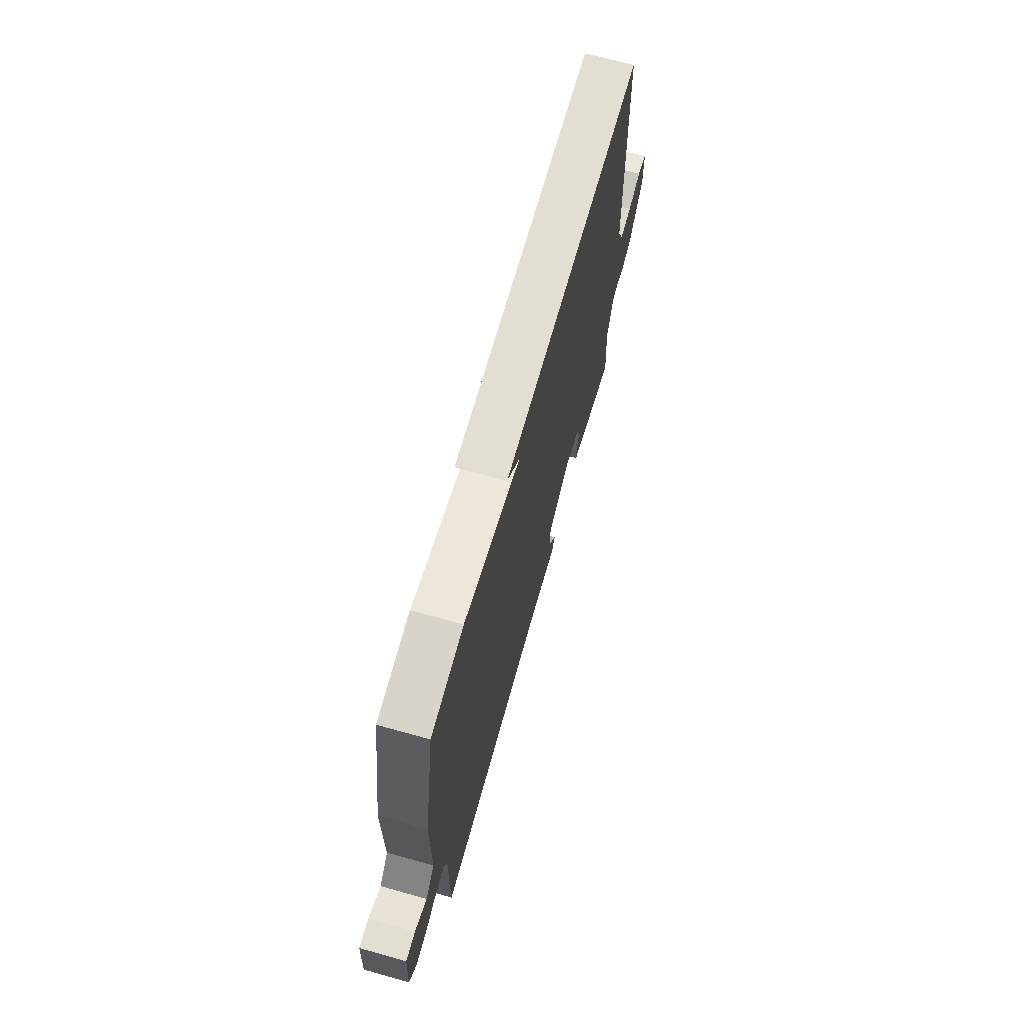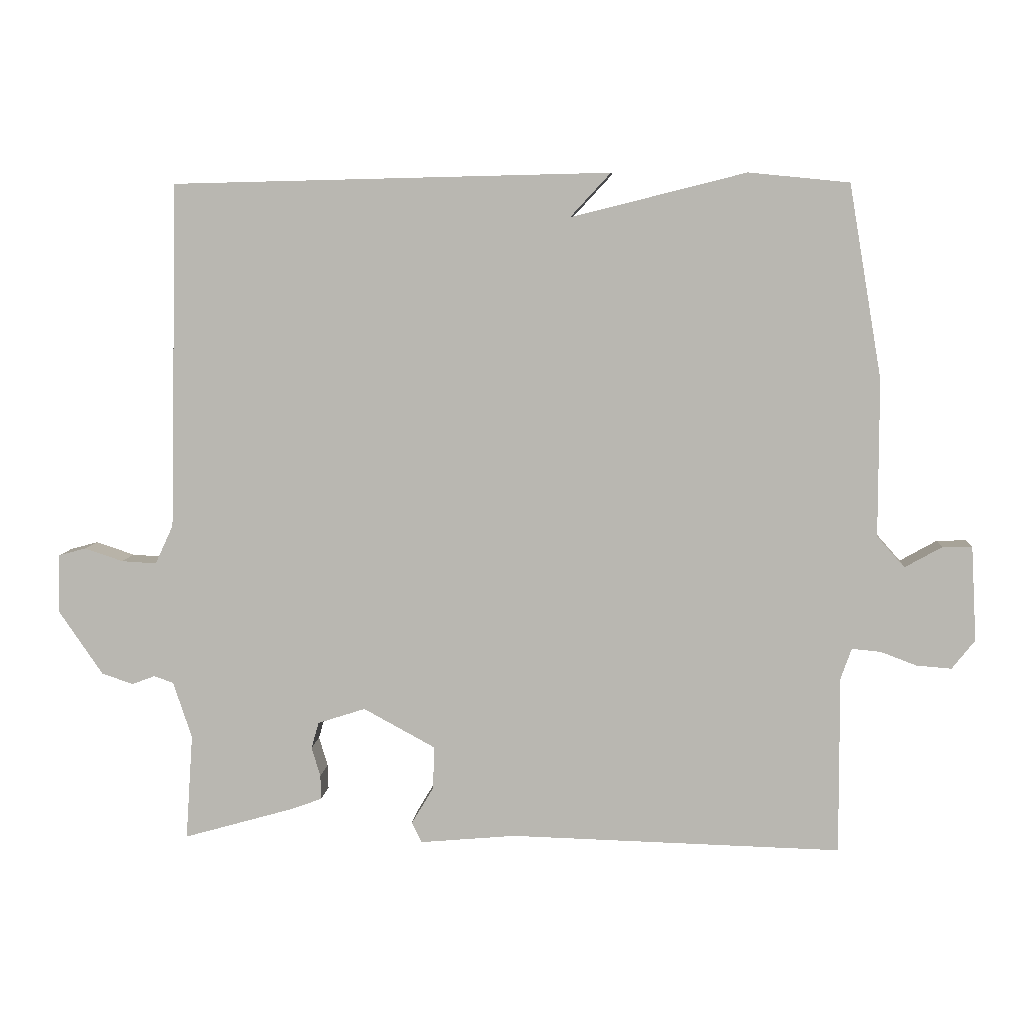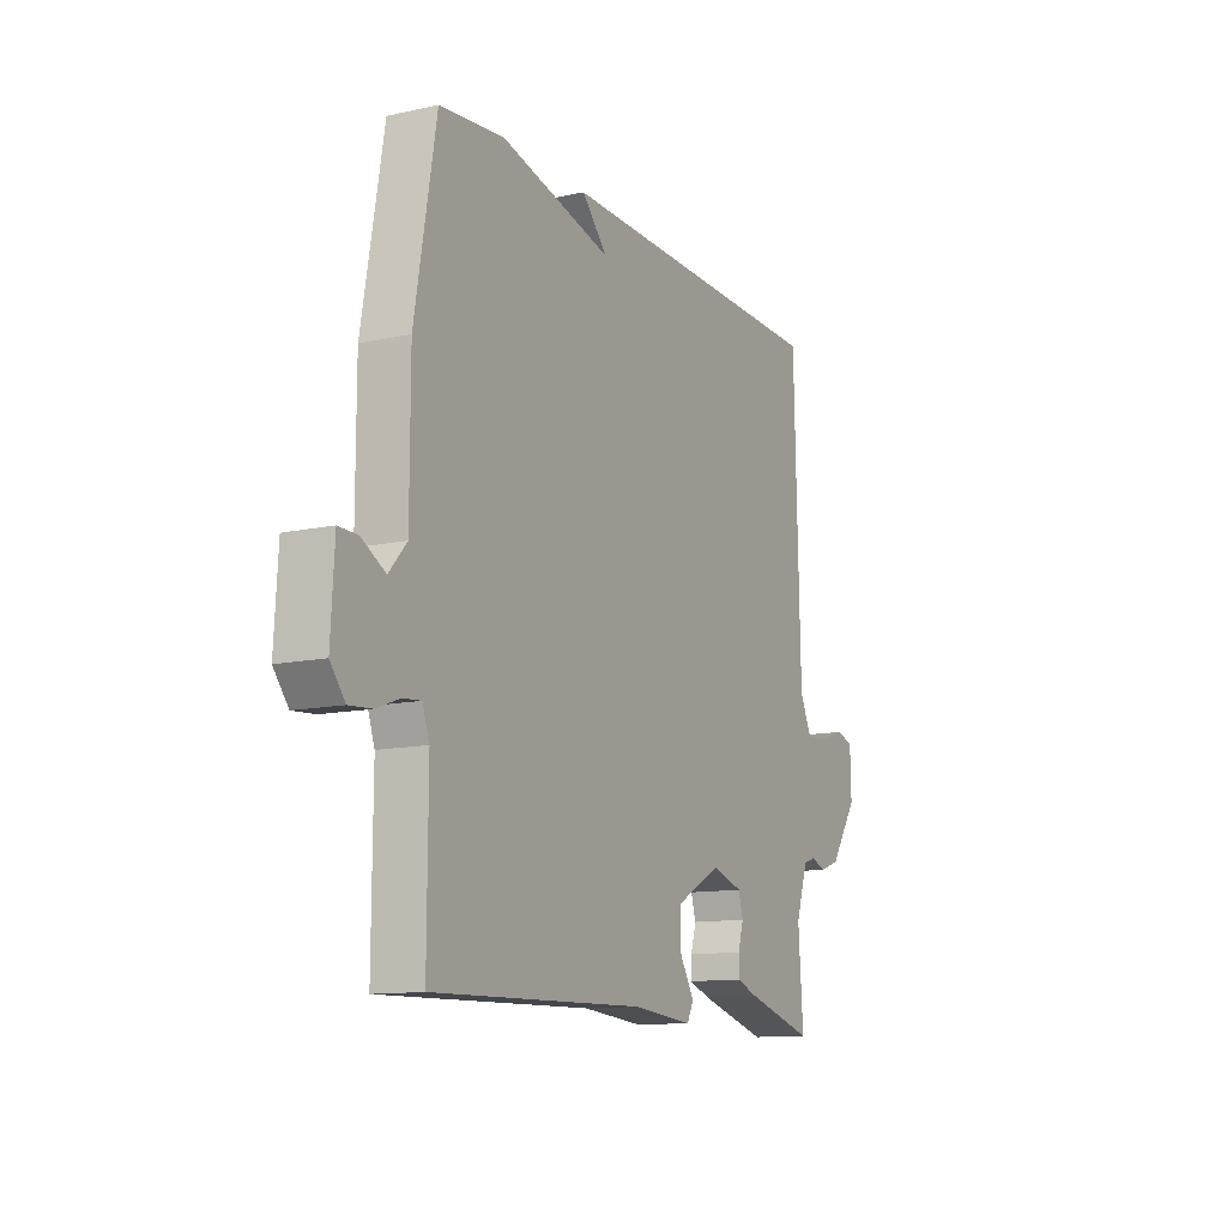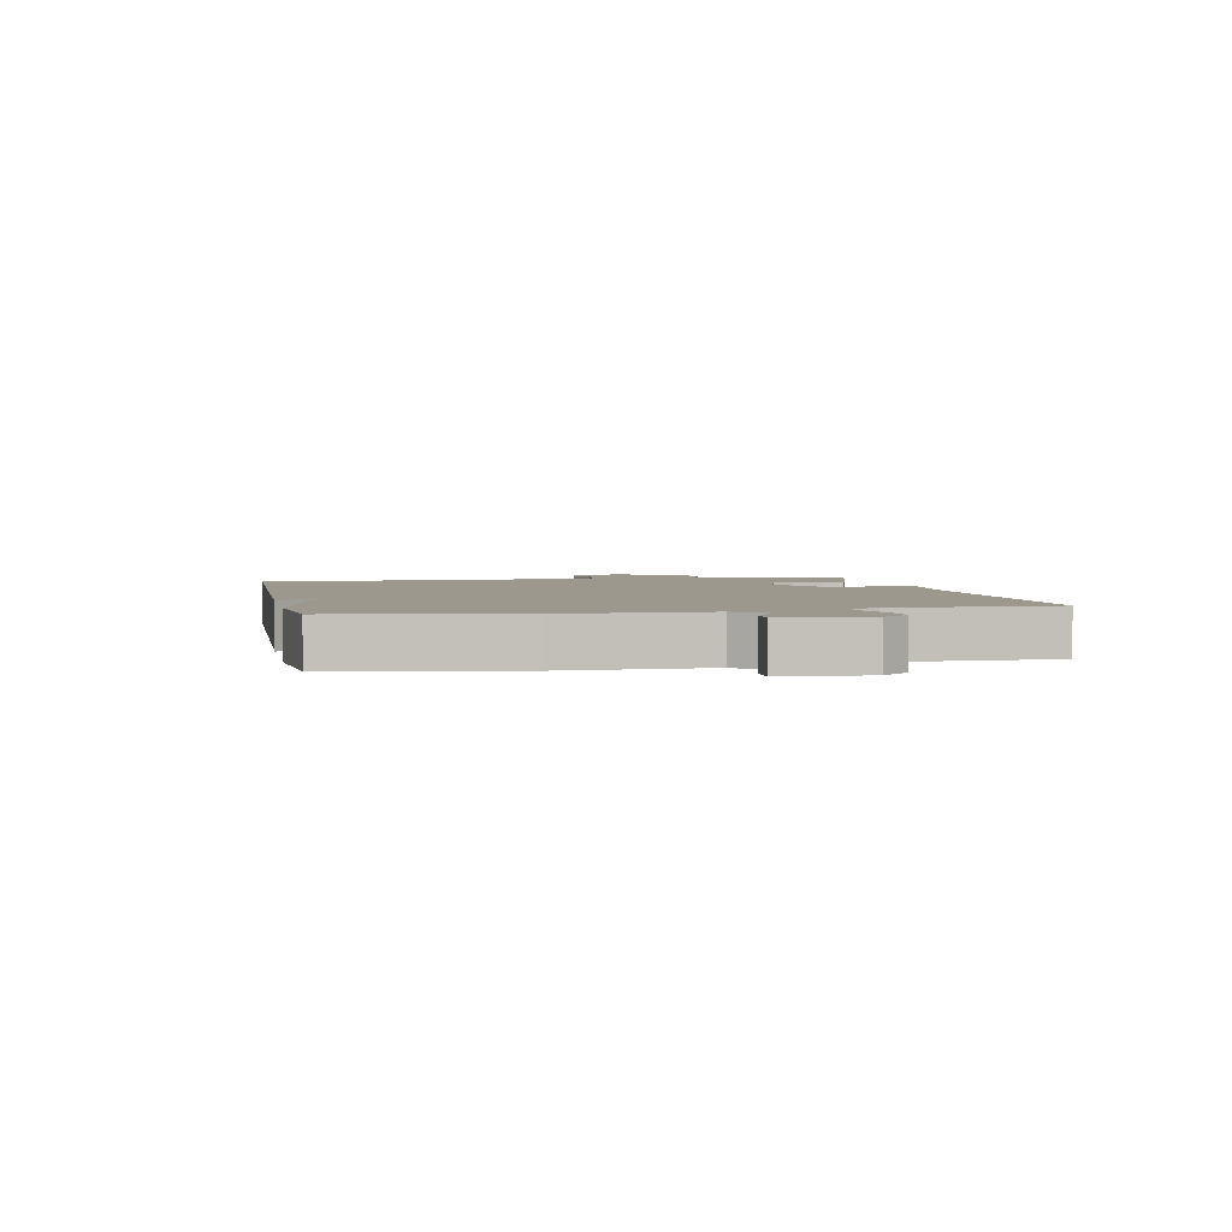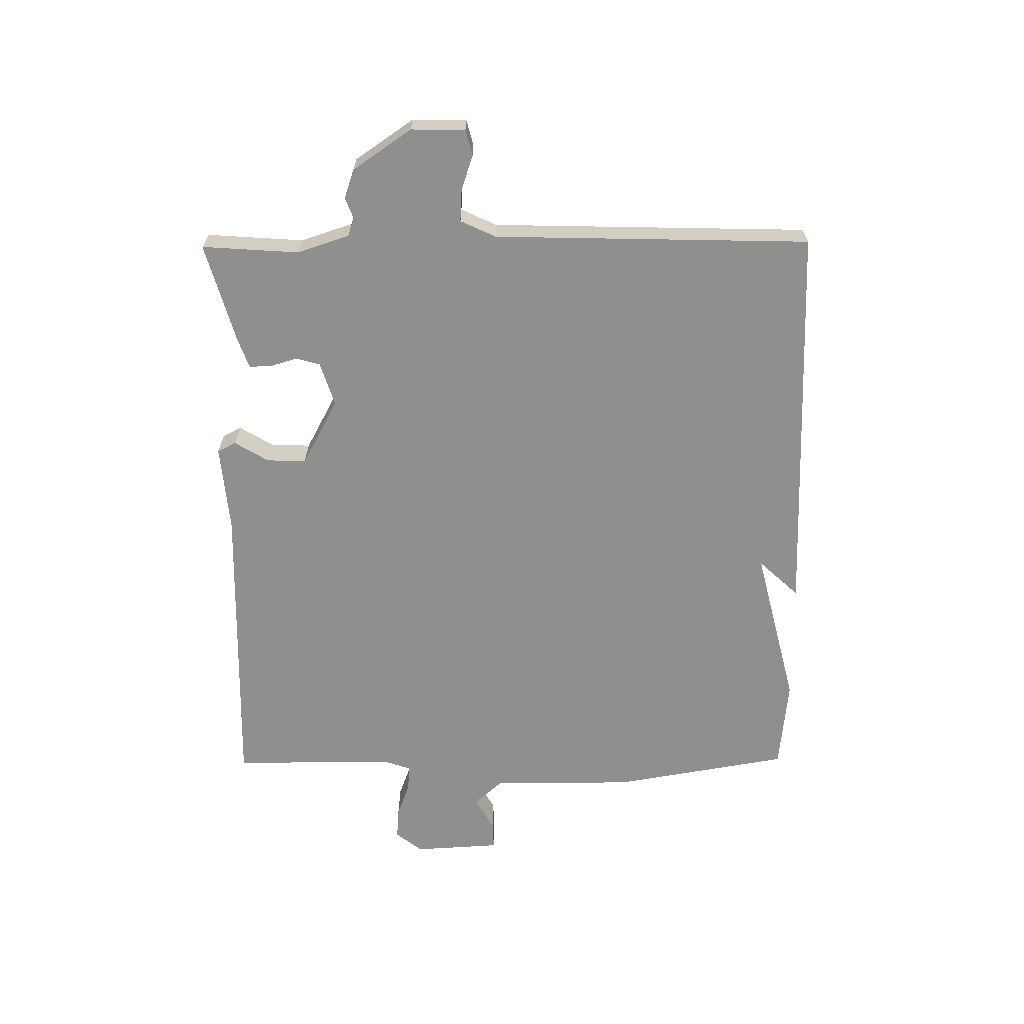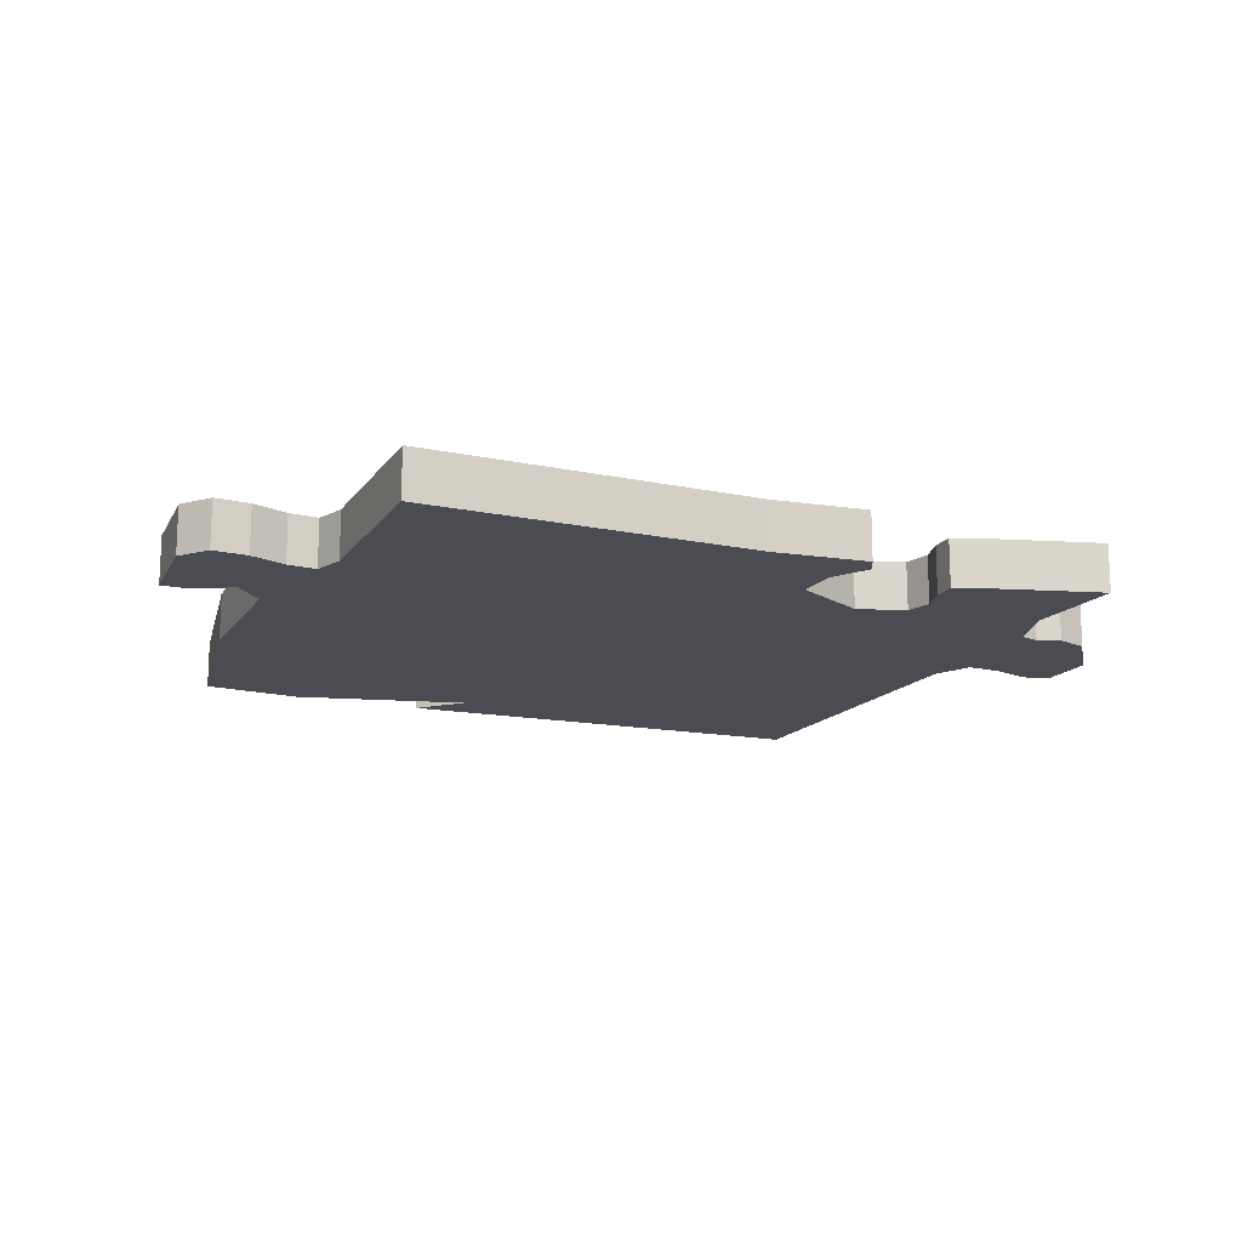
<metadata>
{"format":"obj","ext":"obj","renderer":"f3d","projection":"perspective","resolution":1024,"background":"white","views":[{"elev":69.0,"azim":105.6,"up":"+Z"},{"elev":7.1,"azim":4.4,"up":"+Z"},{"elev":-12.1,"azim":117.5,"up":"+Z"},{"elev":3.2,"azim":78.3,"up":"+Y"},{"elev":-65.3,"azim":-89.5,"up":"+Y"},{"elev":-15.4,"azim":157.0,"up":"+Y"}]}
</metadata>
<code>
v -0.5 0.07 -0.5
v -0.489 0.07 -0.342
v -0.517 0.07 -0.258
v -0.546 0.07 -0.248
v -0.58 0.07 -0.261
v -0.627 0.07 -0.245
v -0.692 0.07 -0.15
v -0.69 0.07 -0.062
v -0.649 0.07 -0.051
v -0.592 0.07 -0.07
v -0.54 0.07 -0.073
v -0.513 0.07 -0.015
v -0.5 0.07 0.5
v 0.151 0.07 0.515
v 0.091 0.07 0.45
v 0.351 0.07 0.515
v 0.5 0.07 0.5
v 0.549 0.07 0.213
v 0.549 0.07 -0.02
v 0.59 0.07 -0.066
v 0.645 0.07 -0.035
v 0.689 0.07 -0.034
v 0.697 0.07 -0.175
v 0.663 0.07 -0.218
v 0.611 0.07 -0.214
v 0.558 0.07 -0.194
v 0.515 0.07 -0.19
v 0.499 0.07 -0.236
v 0.5 0.07 -0.5
v 0.008 0.07 -0.488
v -0.134 0.07 -0.501
v -0.149 0.07 -0.471
v -0.116 0.07 -0.416
v -0.114 0.07 -0.352
v -0.221 0.07 -0.294
v -0.292 0.07 -0.317
v -0.303 0.07 -0.356
v -0.29 0.07 -0.4
v -0.289 0.07 -0.436
v -0.339 0.07 -0.454
v -0.5 0 -0.5
v -0.489 0 -0.342
v -0.517 0 -0.258
v -0.546 0 -0.248
v -0.58 0 -0.261
v -0.627 0 -0.245
v -0.692 0 -0.15
v -0.69 0 -0.062
v -0.649 0 -0.051
v -0.592 0 -0.07
v -0.54 0 -0.073
v -0.513 0 -0.015
v -0.5 0 0.5
v 0.151 0 0.515
v 0.091 0 0.45
v 0.351 0 0.515
v 0.5 0 0.5
v 0.549 0 0.213
v 0.549 0 -0.02
v 0.59 0 -0.066
v 0.645 0 -0.035
v 0.689 0 -0.034
v 0.697 0 -0.175
v 0.663 0 -0.218
v 0.611 0 -0.214
v 0.558 0 -0.194
v 0.515 0 -0.19
v 0.499 0 -0.236
v 0.5 0 -0.5
v 0.008 0 -0.488
v -0.134 0 -0.501
v -0.149 0 -0.471
v -0.116 0 -0.416
v -0.114 0 -0.352
v -0.221 0 -0.294
v -0.292 0 -0.317
v -0.303 0 -0.356
v -0.29 0 -0.4
v -0.289 0 -0.436
v -0.339 0 -0.454
f 40 1 2
f 39 40 2
f 38 39 2
f 37 38 2
f 36 37 2 3
f 35 36 3 4
f 30 31 32 33
f 30 33 34
f 29 30 34
f 28 29 34
f 27 28 34 35
f 24 25 26
f 23 24 26
f 22 23 26
f 21 22 26
f 20 21 26
f 19 20 26 27
f 27 35 4
f 19 27 4
f 18 19 4
f 17 18 4
f 16 17 4
f 15 16 4
f 12 13 14 15
f 8 9 10
f 7 8 10
f 6 7 10
f 5 6 10
f 4 5 10
f 4 10 11
f 4 11 12 15
f 42 41 80
f 42 80 79
f 42 79 78
f 42 78 77
f 43 42 77 76
f 44 43 76 75
f 73 72 71 70
f 74 73 70
f 74 70 69
f 74 69 68
f 75 74 68 67
f 66 65 64
f 66 64 63
f 66 63 62
f 66 62 61
f 66 61 60
f 67 66 60 59
f 44 75 67
f 44 67 59
f 44 59 58
f 44 58 57
f 44 57 56
f 44 56 55
f 55 54 53 52
f 50 49 48
f 50 48 47
f 50 47 46
f 50 46 45
f 50 45 44
f 51 50 44
f 55 52 51 44
f 1 41 42 2
f 2 42 43 3
f 3 43 44 4
f 4 44 45 5
f 5 45 46 6
f 6 46 47 7
f 7 47 48 8
f 8 48 49 9
f 9 49 50 10
f 10 50 51 11
f 11 51 52 12
f 12 52 53 13
f 13 53 54 14
f 14 54 55 15
f 15 55 56 16
f 16 56 57 17
f 17 57 58 18
f 18 58 59 19
f 19 59 60 20
f 20 60 61 21
f 21 61 62 22
f 22 62 63 23
f 23 63 64 24
f 24 64 65 25
f 25 65 66 26
f 26 66 67 27
f 27 67 68 28
f 28 68 69 29
f 29 69 70 30
f 30 70 71 31
f 31 71 72 32
f 32 72 73 33
f 33 73 74 34
f 34 74 75 35
f 35 75 76 36
f 36 76 77 37
f 37 77 78 38
f 38 78 79 39
f 39 79 80 40
f 40 80 41 1

</code>
